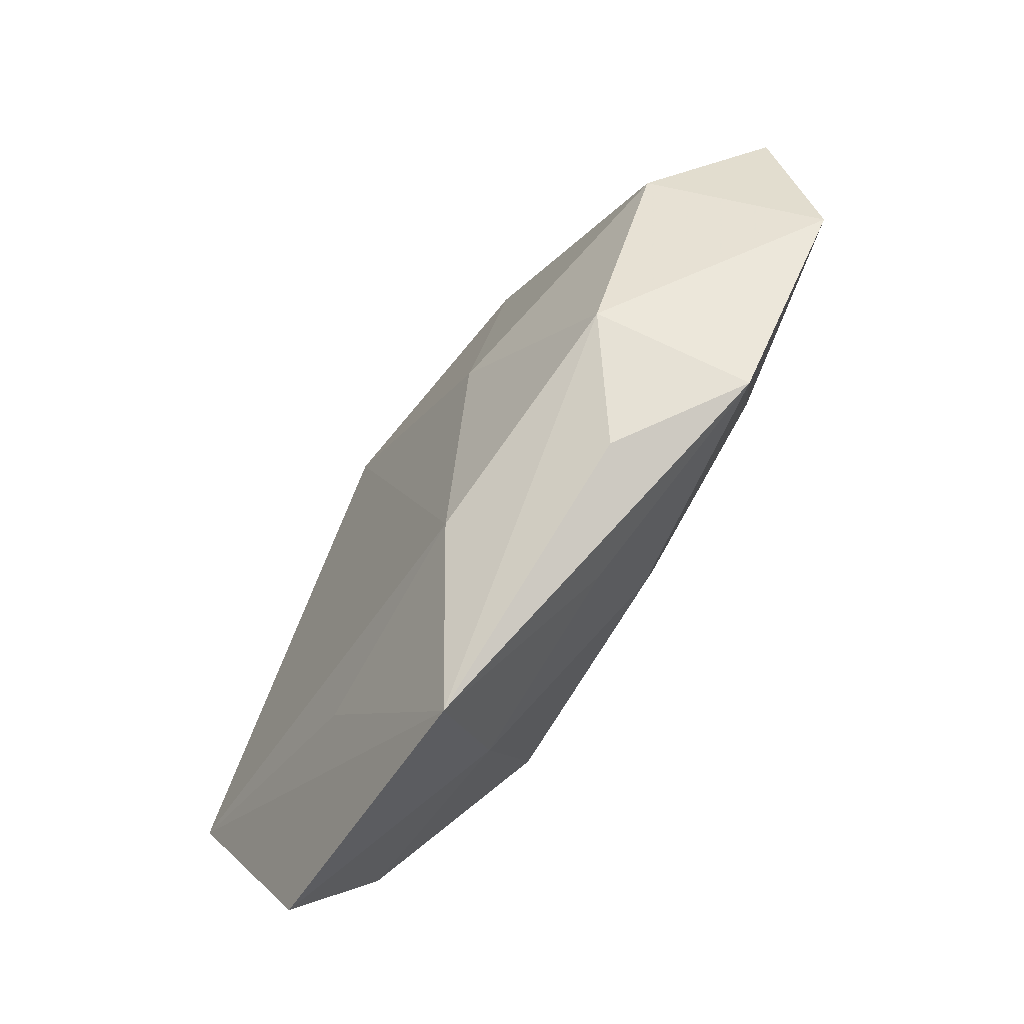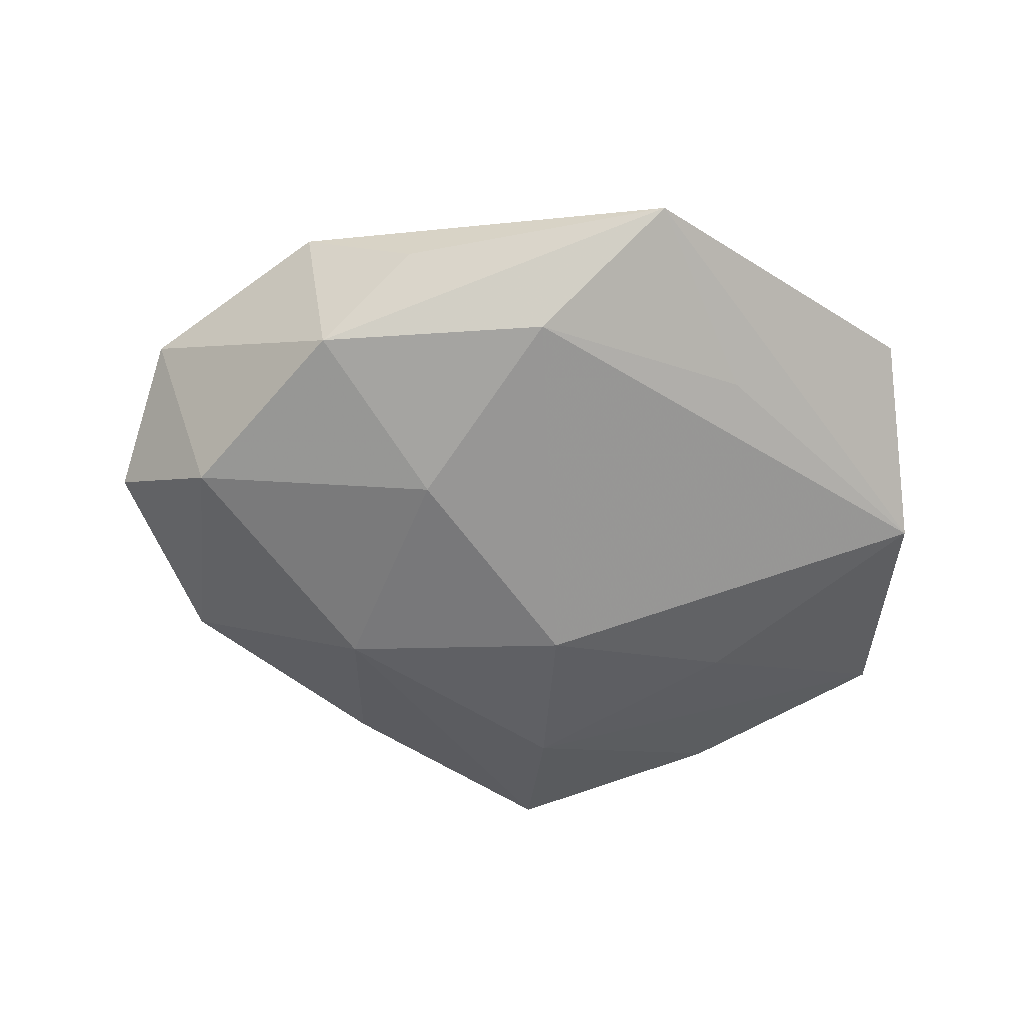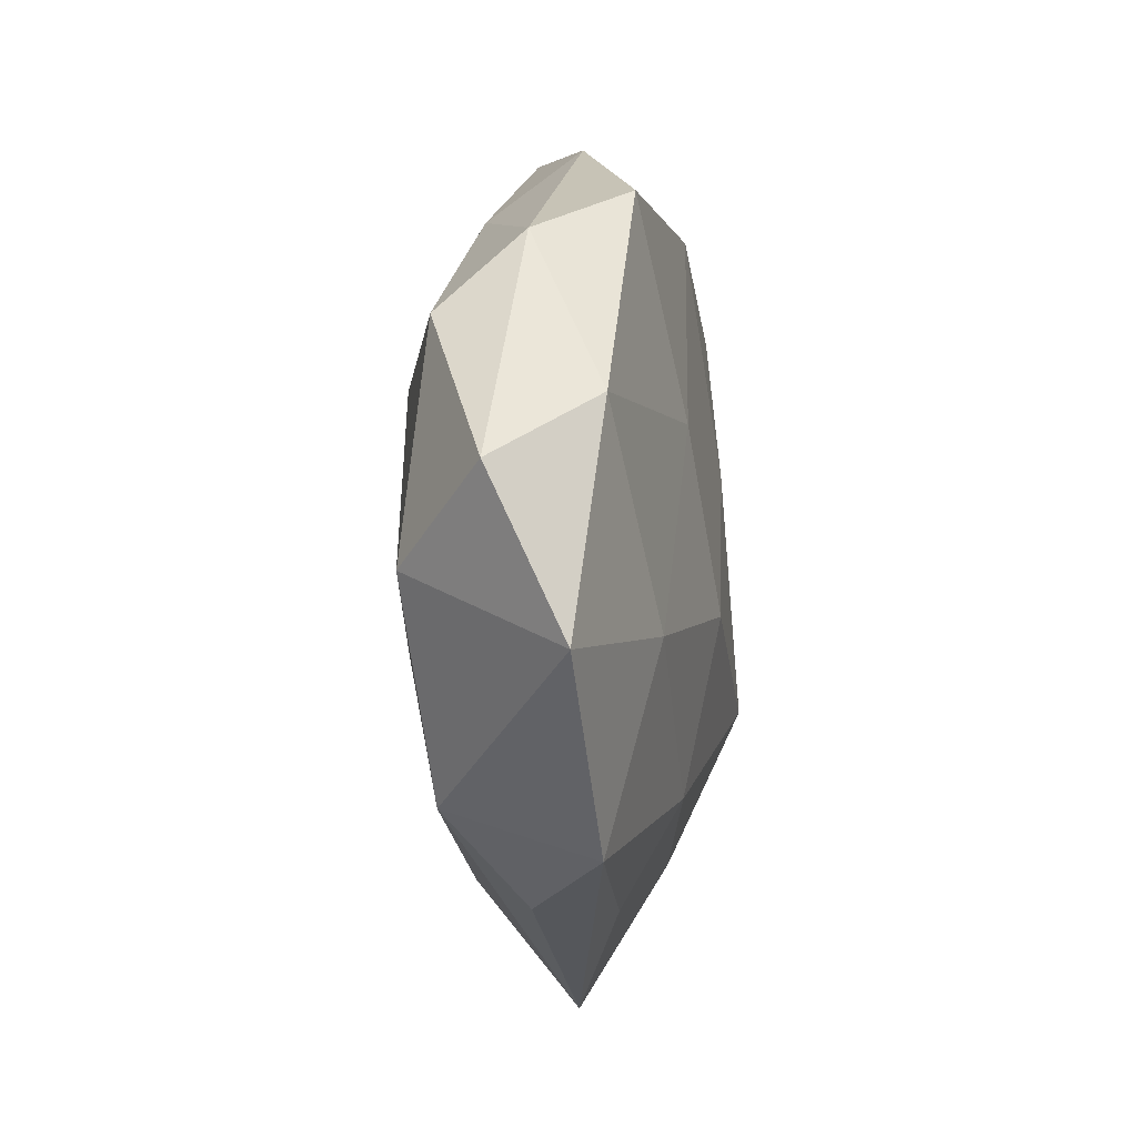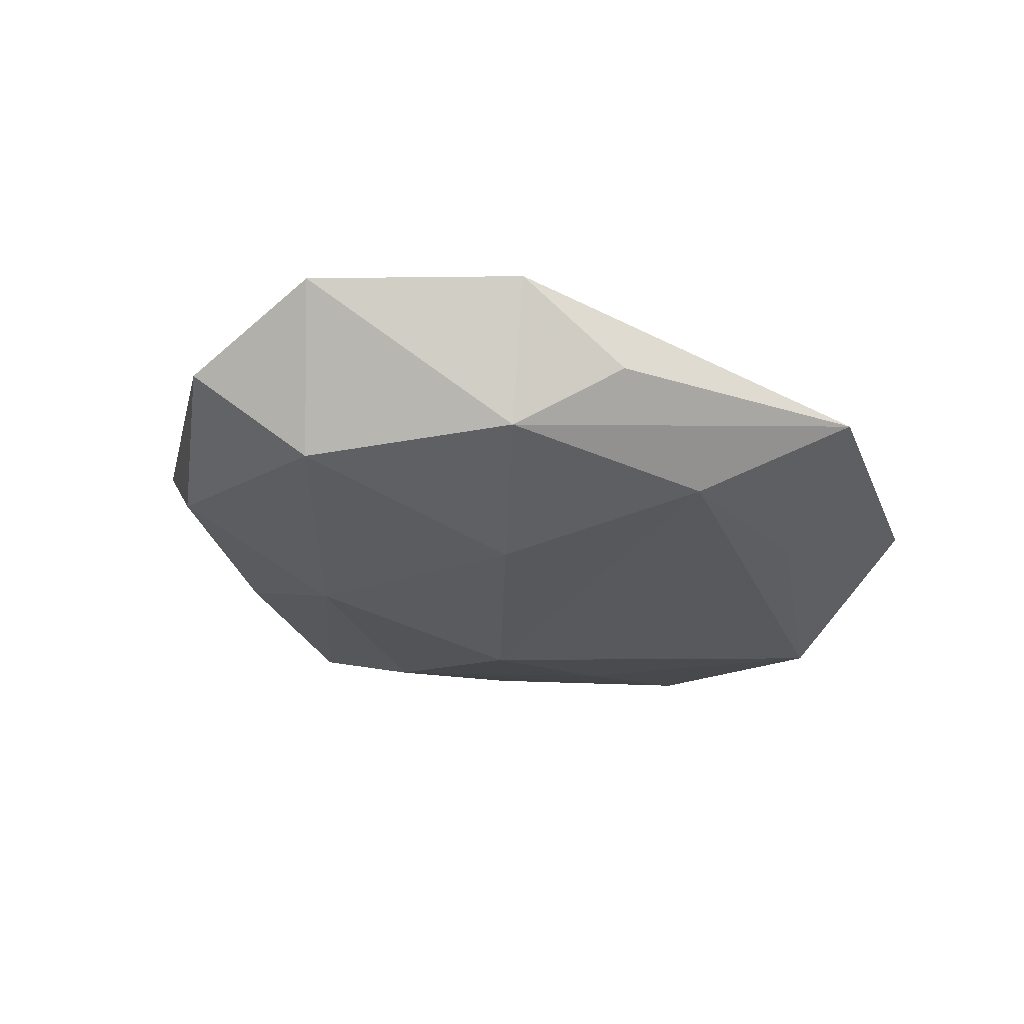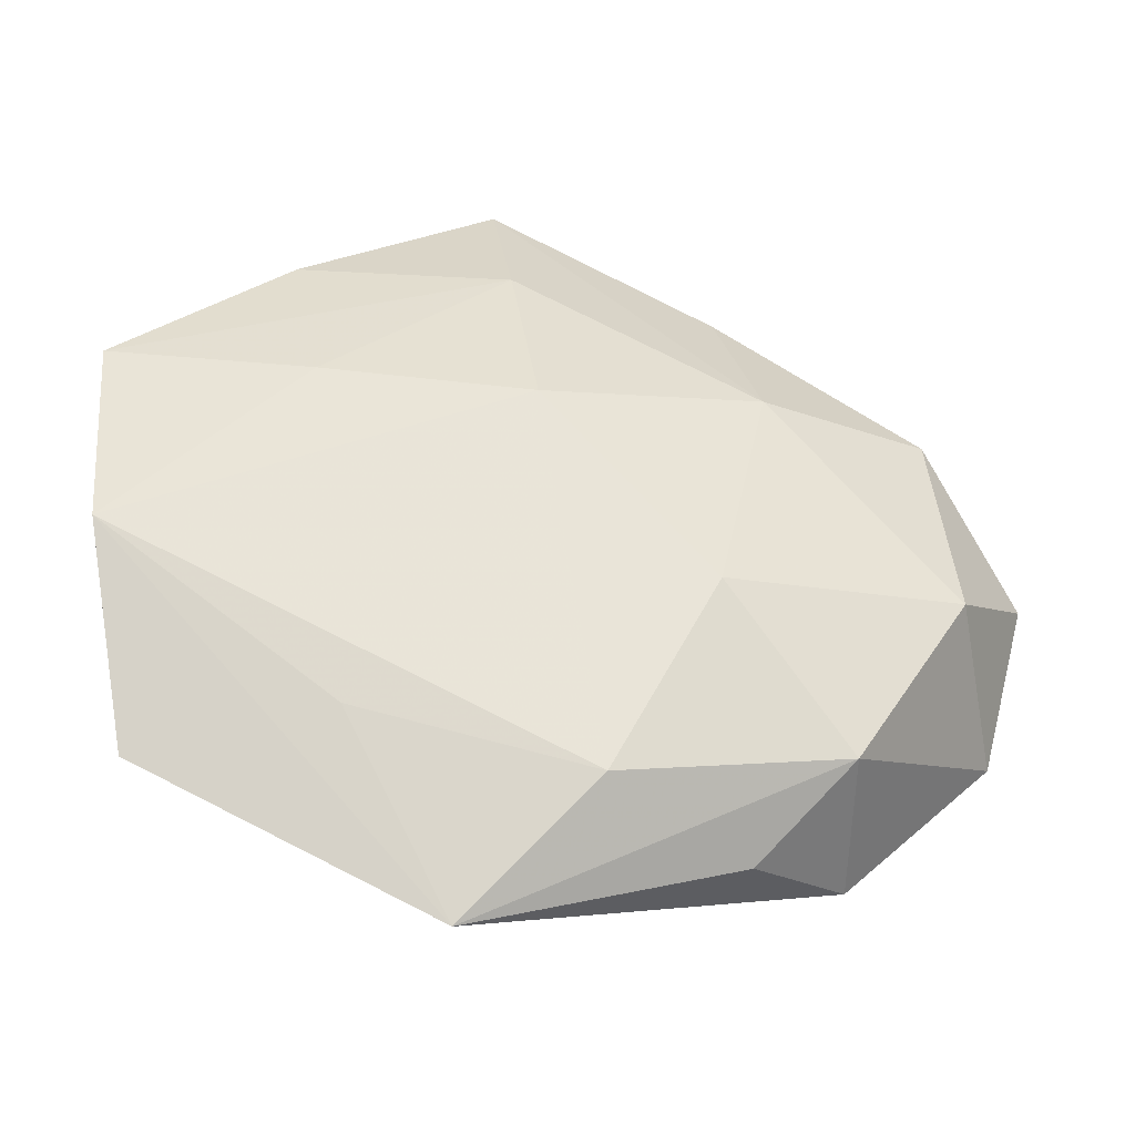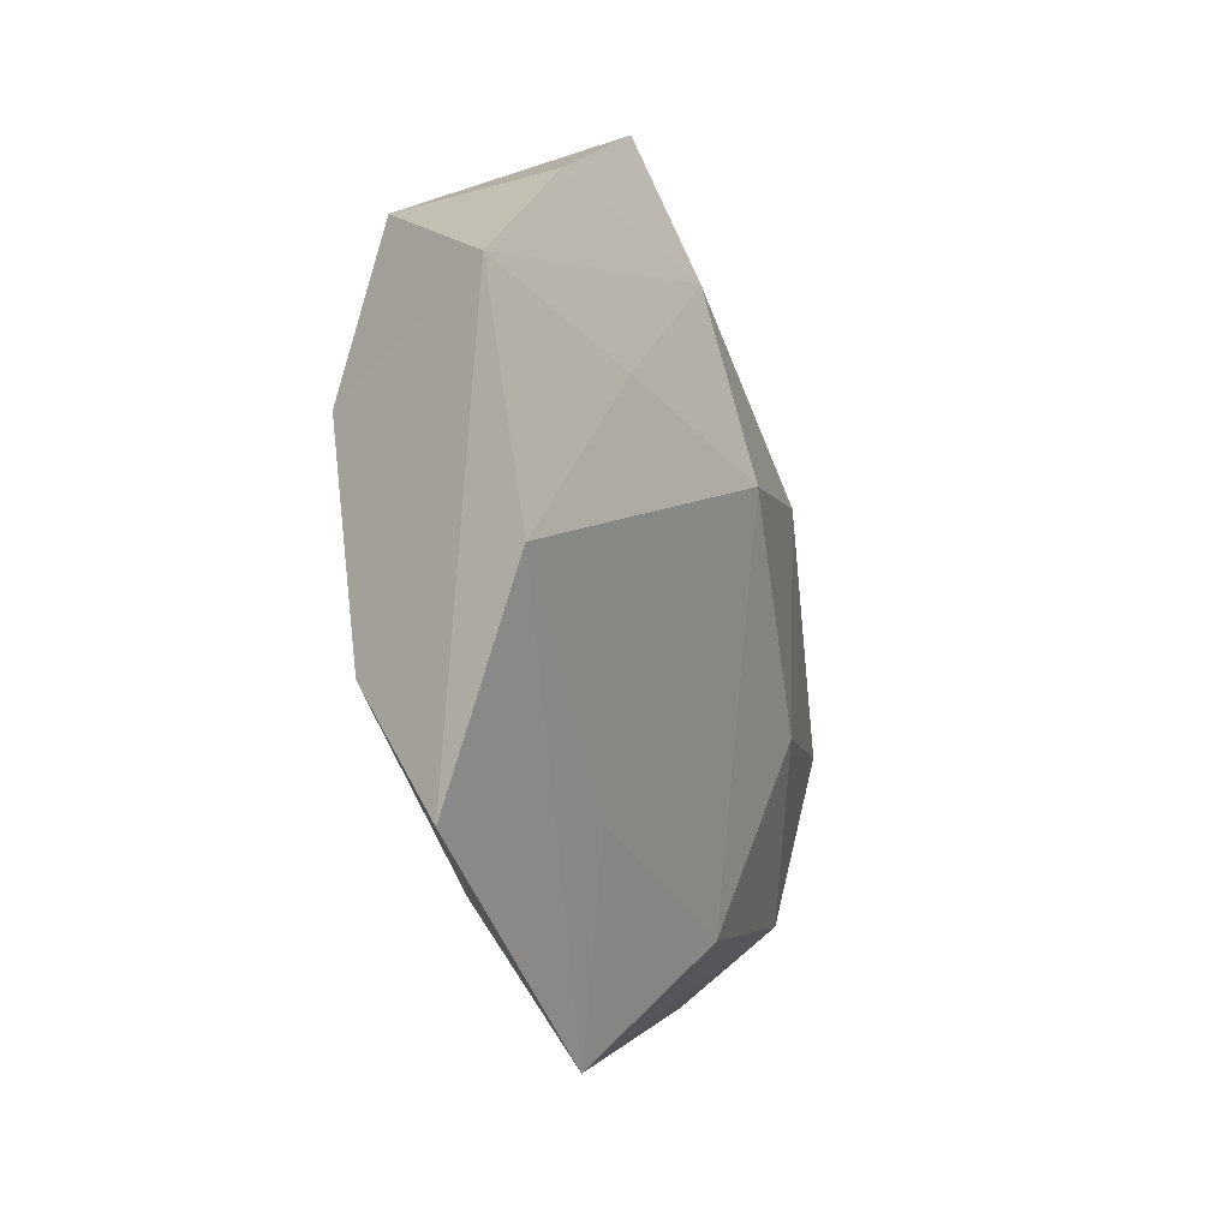
<metadata>
{"format":"obj","ext":"obj","renderer":"f3d","projection":"perspective","resolution":1024,"background":"white","views":[{"elev":-76.3,"azim":-124.8,"up":"+Y"},{"elev":-57.8,"azim":-9.3,"up":"+Z"},{"elev":-6.8,"azim":-81.6,"up":"+Y"},{"elev":-27.6,"azim":-46.9,"up":"+Z"},{"elev":-40.0,"azim":166.0,"up":"+Y"},{"elev":-18.1,"azim":107.7,"up":"+Y"}]}
</metadata>
<code>
v 0.01648 0.006471 -0.006969
v 0.005637 -0.02819 -0.0007621
v -0.01699 -0.006568 0.007259
v 0.02845 -0.006761 -0.005463
v 0.004921 0.02674 -0.003356
v -0.005941 0.02464 0.001151
v 0.01317 -0.01677 -0.004409
v -0.02977 -0.008366 0.003863
v -0.001935 -0.02002 -0.00608
v -0.008301 -0.006919 -0.008999
v -0.01178 0.008664 -0.008497
v -0.01005 0.0192 -0.004192
v 0.02931 0.008225 -0.003424
v 0.008815 -0.01906 0.004598
v -0.0164 0.01916 0.005669
v 0.0009532 0.02024 0.00675
v -0.01202 -0.02173 -0.0009953
v -0.003762 -0.004172 0.009281
v -0.02168 0.01584 0.0003234
v -0.004927 -0.01522 0.007053
v -0.02607 0.005688 0.005298
v 0.003278 0.004537 -0.01026
v 0.0249 -0.01933 0.0001693
v 0.004456 0.01679 -0.007389
v -0.01734 -0.01609 -0.005497
v 0.006409 0.005863 0.008468
v 0.01093 -0.00909 0.009132
v 0.01771 0.01711 0.006479
v -0.02397 0.01067 -0.004723
v 0.02312 -0.01105 0.005267
v -0.01948 -0.01909 0.004171
v -0.03129 0.001417 -0.0005662
v -0.004903 -0.0219 0.003174
v -0.02497 -0.003571 -0.006287
v 0.02374 0.003245 0.006737
v -0.00983 0.006624 0.007954
v 0.01793 0.01826 -0.003553
f 13 23 4
f 2 4 23
f 9 25 10
f 2 25 9
f 37 28 13
f 13 24 37
f 8 25 31
f 4 2 7
f 7 9 4
f 2 9 7
f 26 27 28
f 27 20 14
f 14 2 23
f 23 30 14
f 14 30 27
f 8 31 3
f 3 31 20
f 28 27 35
f 27 30 35
f 13 28 35
f 35 23 13
f 35 30 23
f 5 37 24
f 28 37 5
f 34 25 8
f 10 25 34
f 10 34 11
f 11 34 29
f 11 5 24
f 17 25 2
f 2 31 17
f 17 31 25
f 33 31 2
f 20 31 33
f 2 14 33
f 33 14 20
f 4 9 22
f 22 9 10
f 10 11 22
f 22 11 24
f 27 26 18
f 18 26 36
f 36 3 18
f 18 20 27
f 18 3 20
f 6 15 16
f 28 5 16
f 16 5 6
f 16 26 28
f 36 26 16
f 16 15 36
f 32 34 8
f 29 34 32
f 19 15 6
f 29 32 19
f 12 11 29
f 5 11 12
f 29 19 12
f 6 5 12
f 12 19 6
f 13 4 1
f 4 22 1
f 1 24 13
f 1 22 24
f 21 32 8
f 8 3 21
f 15 19 21
f 21 19 32
f 36 15 21
f 21 3 36

</code>
